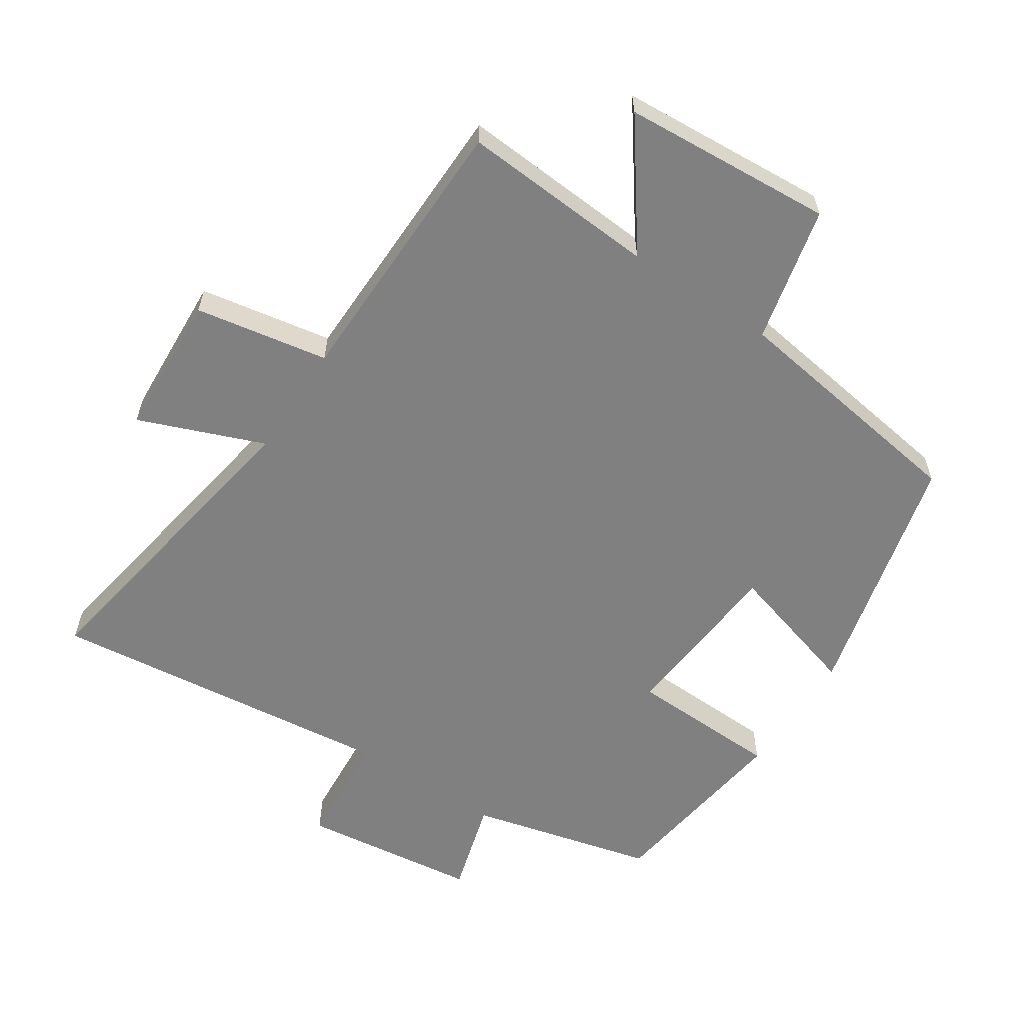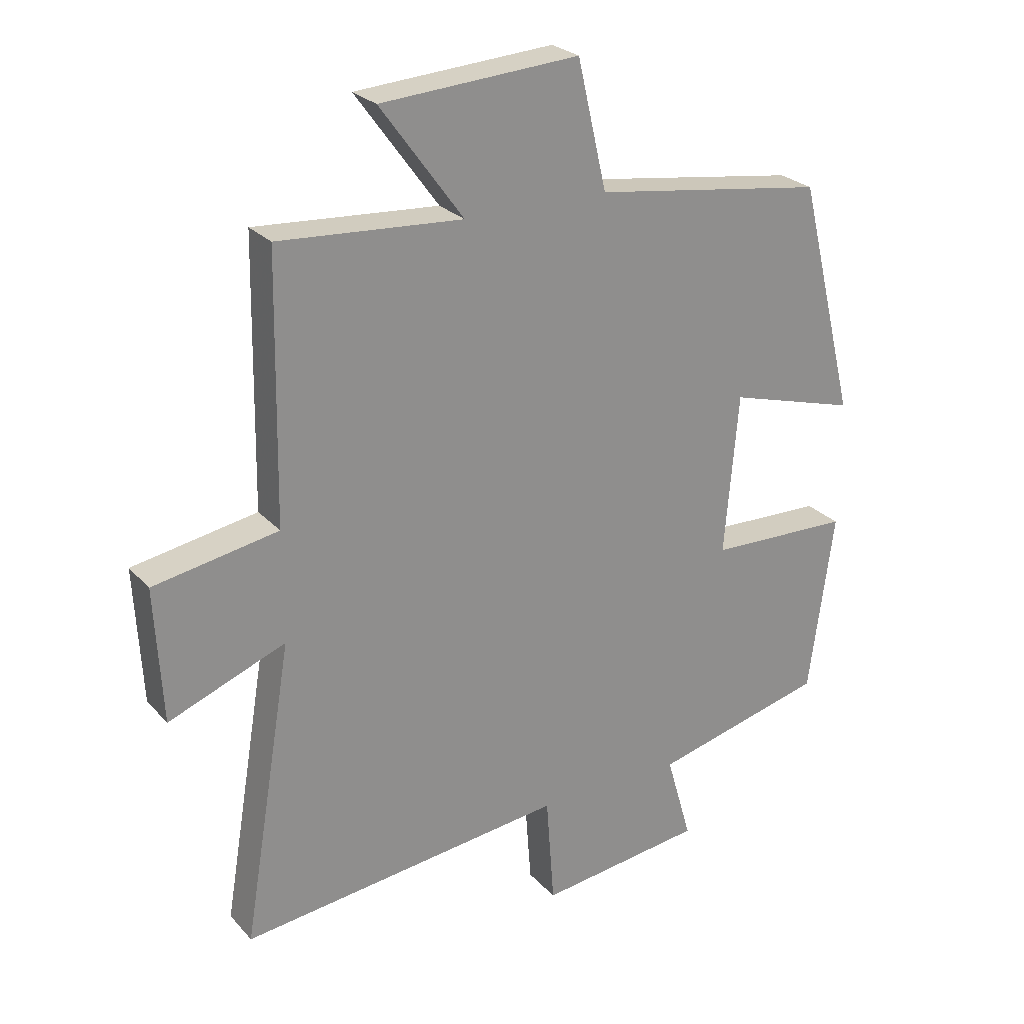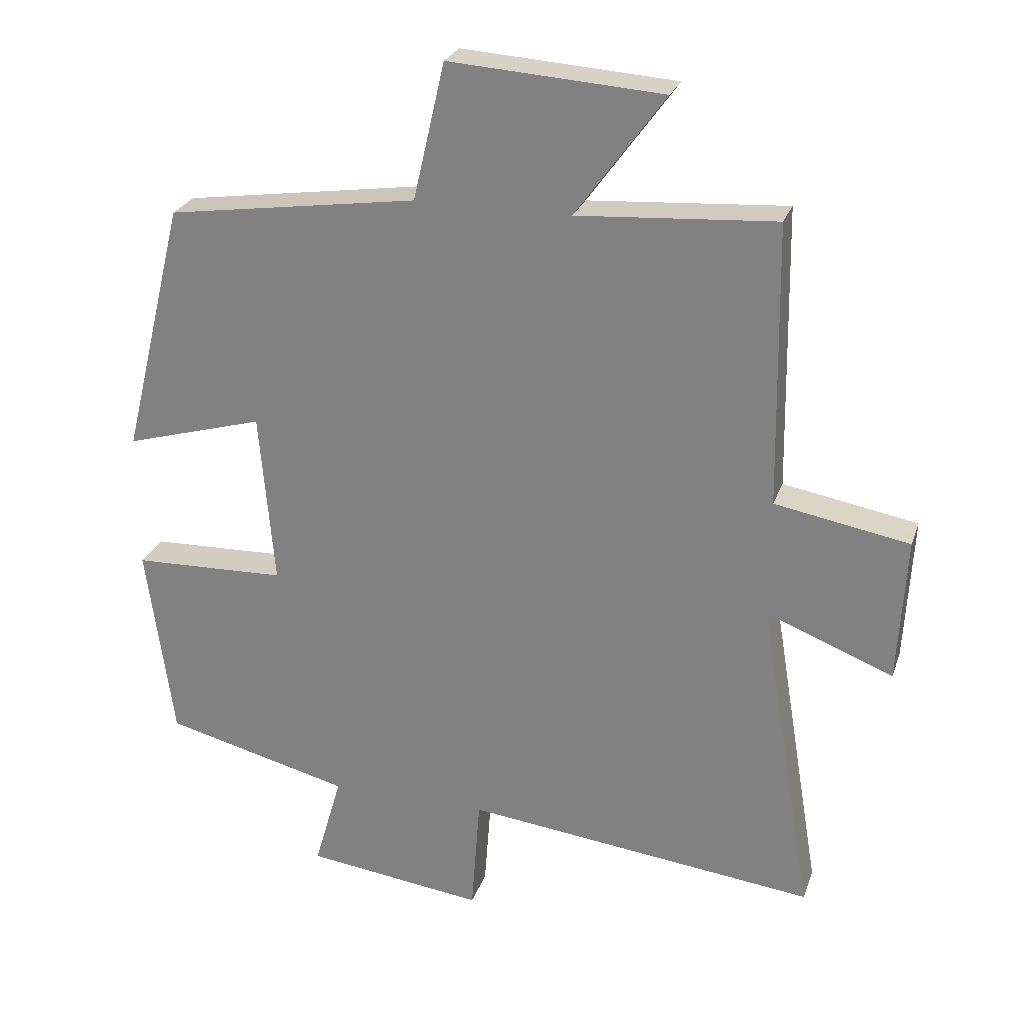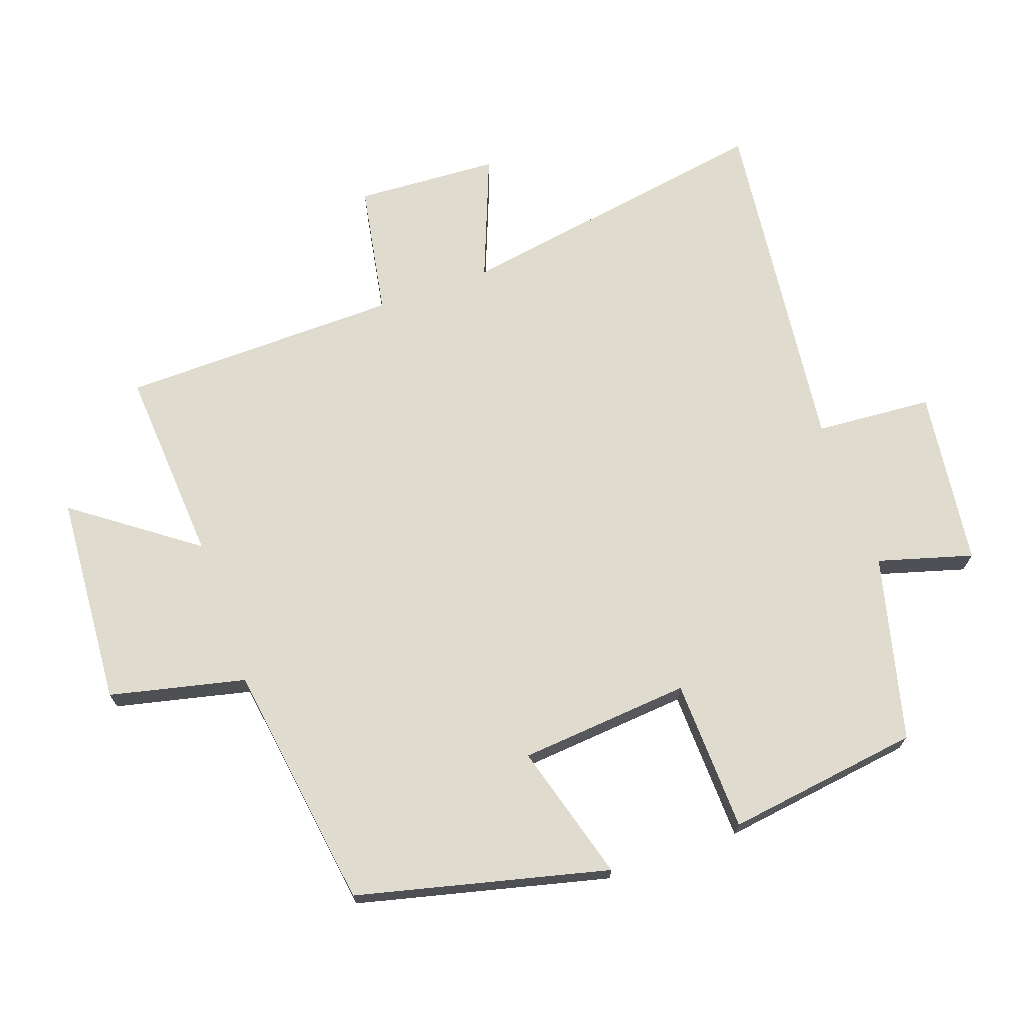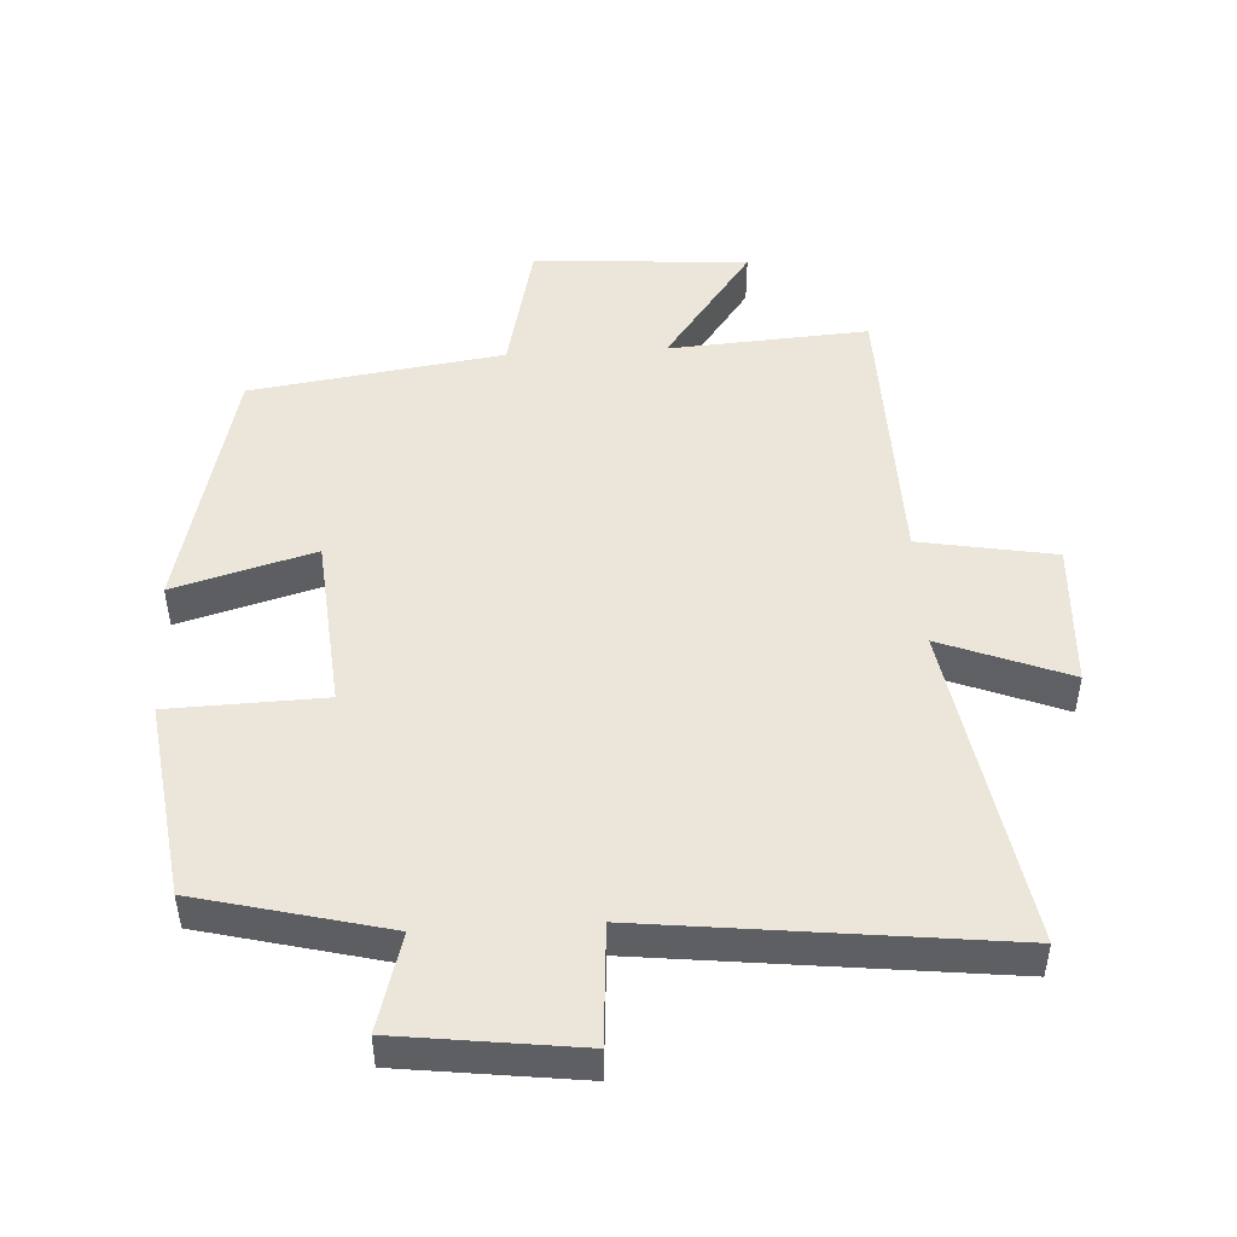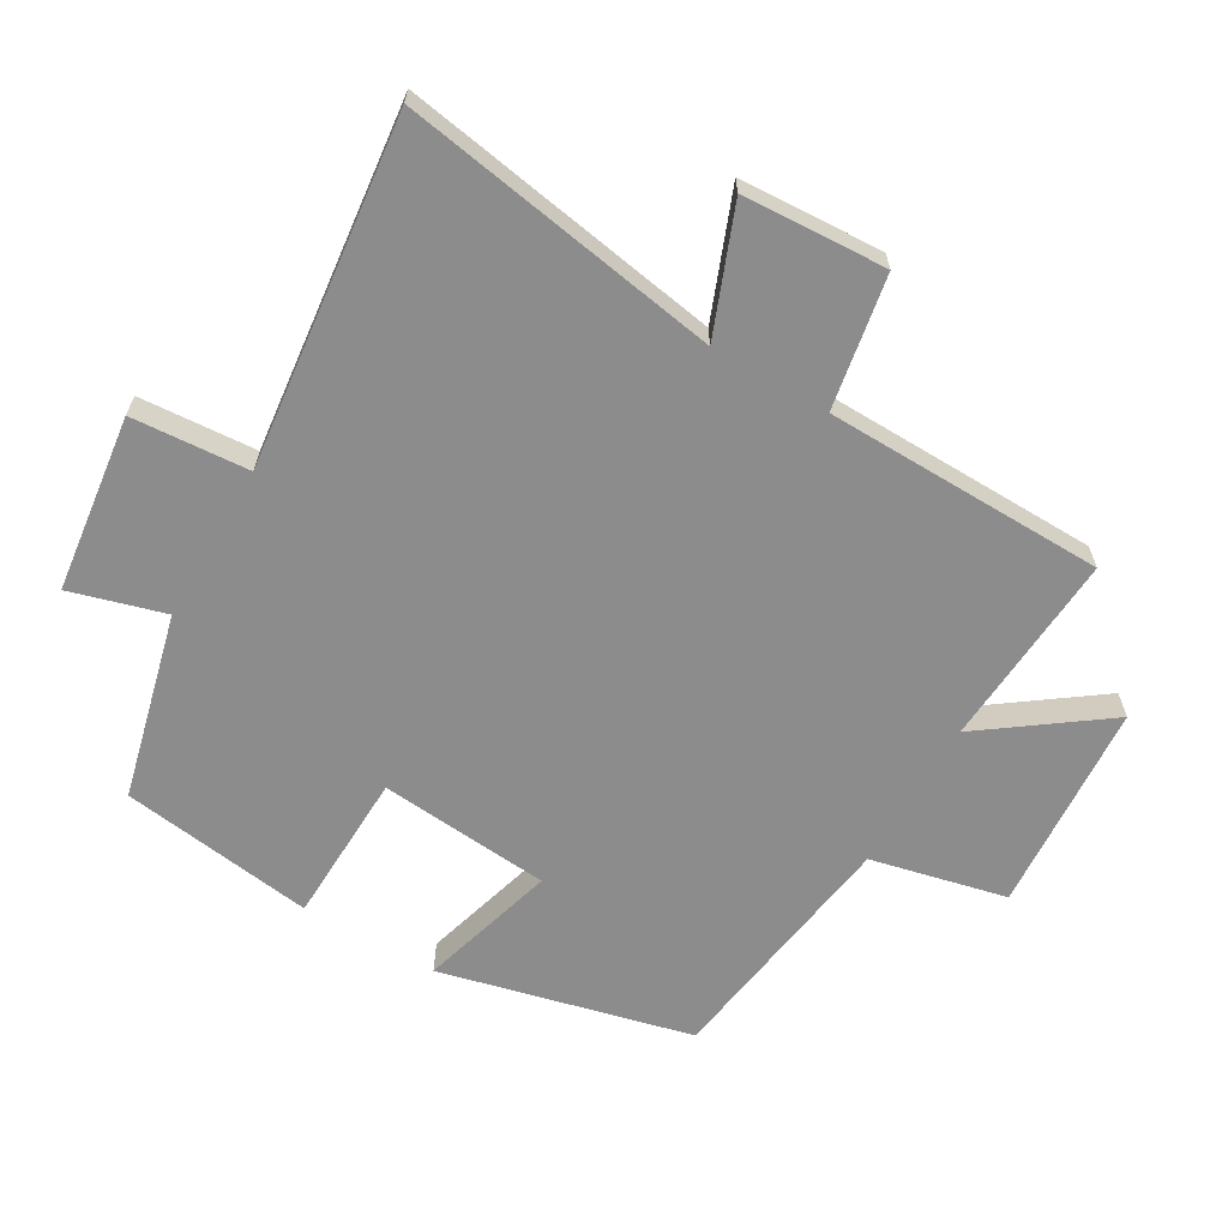
<metadata>
{"format":"obj","ext":"obj","renderer":"f3d","projection":"perspective","resolution":1024,"background":"white","views":[{"elev":-60.0,"azim":-33.5,"up":"+Y"},{"elev":25.4,"azim":-31.5,"up":"+Z"},{"elev":25.7,"azim":-163.2,"up":"+Z"},{"elev":70.4,"azim":70.5,"up":"+Y"},{"elev":48.3,"azim":176.7,"up":"+Y"},{"elev":-64.2,"azim":-120.3,"up":"+Y"}]}
</metadata>
<code>
v -0.58 0.07 -0.561
v -0.5 0.07 -0.079
v -0.688 0.07 -0.153
v -0.7 0.07 0.063
v -0.5 0.07 0.099
v -0.493 0.07 0.52
v -0.198 0.07 0.5
v -0.331 0.07 0.682
v -0.013 0.07 0.704
v 0.034 0.07 0.5
v 0.407 0.07 0.446
v 0.5 0.07 0.068
v 0.293 0.07 0.127
v 0.271 0.07 -0.131
v 0.5 0.07 -0.138
v 0.46 0.07 -0.43
v 0.182 0.07 -0.5
v 0.223 0.07 -0.642
v -0.043 0.07 -0.676
v -0.056 0.07 -0.5
v -0.58 0 -0.561
v -0.5 0 -0.079
v -0.688 0 -0.153
v -0.7 0 0.063
v -0.5 0 0.099
v -0.493 0 0.52
v -0.198 0 0.5
v -0.331 0 0.682
v -0.013 0 0.704
v 0.034 0 0.5
v 0.407 0 0.446
v 0.5 0 0.068
v 0.293 0 0.127
v 0.271 0 -0.131
v 0.5 0 -0.138
v 0.46 0 -0.43
v 0.182 0 -0.5
v 0.223 0 -0.642
v -0.043 0 -0.676
v -0.056 0 -0.5
f 17 18 19 20
f 15 16 17 20
f 14 15 20 1
f 13 14 1 2
f 10 11 12 13
f 10 13 2
f 7 8 9 10
f 7 10 2 3
f 5 6 7
f 5 7 3
f 3 4 5
f 40 39 38 37
f 40 37 36 35
f 21 40 35 34
f 22 21 34 33
f 33 32 31 30
f 22 33 30
f 30 29 28 27
f 23 22 30 27
f 27 26 25
f 23 27 25
f 25 24 23
f 1 21 22 2
f 2 22 23 3
f 3 23 24 4
f 4 24 25 5
f 5 25 26 6
f 6 26 27 7
f 7 27 28 8
f 8 28 29 9
f 9 29 30 10
f 10 30 31 11
f 11 31 32 12
f 12 32 33 13
f 13 33 34 14
f 14 34 35 15
f 15 35 36 16
f 16 36 37 17
f 17 37 38 18
f 18 38 39 19
f 19 39 40 20
f 20 40 21 1

</code>
